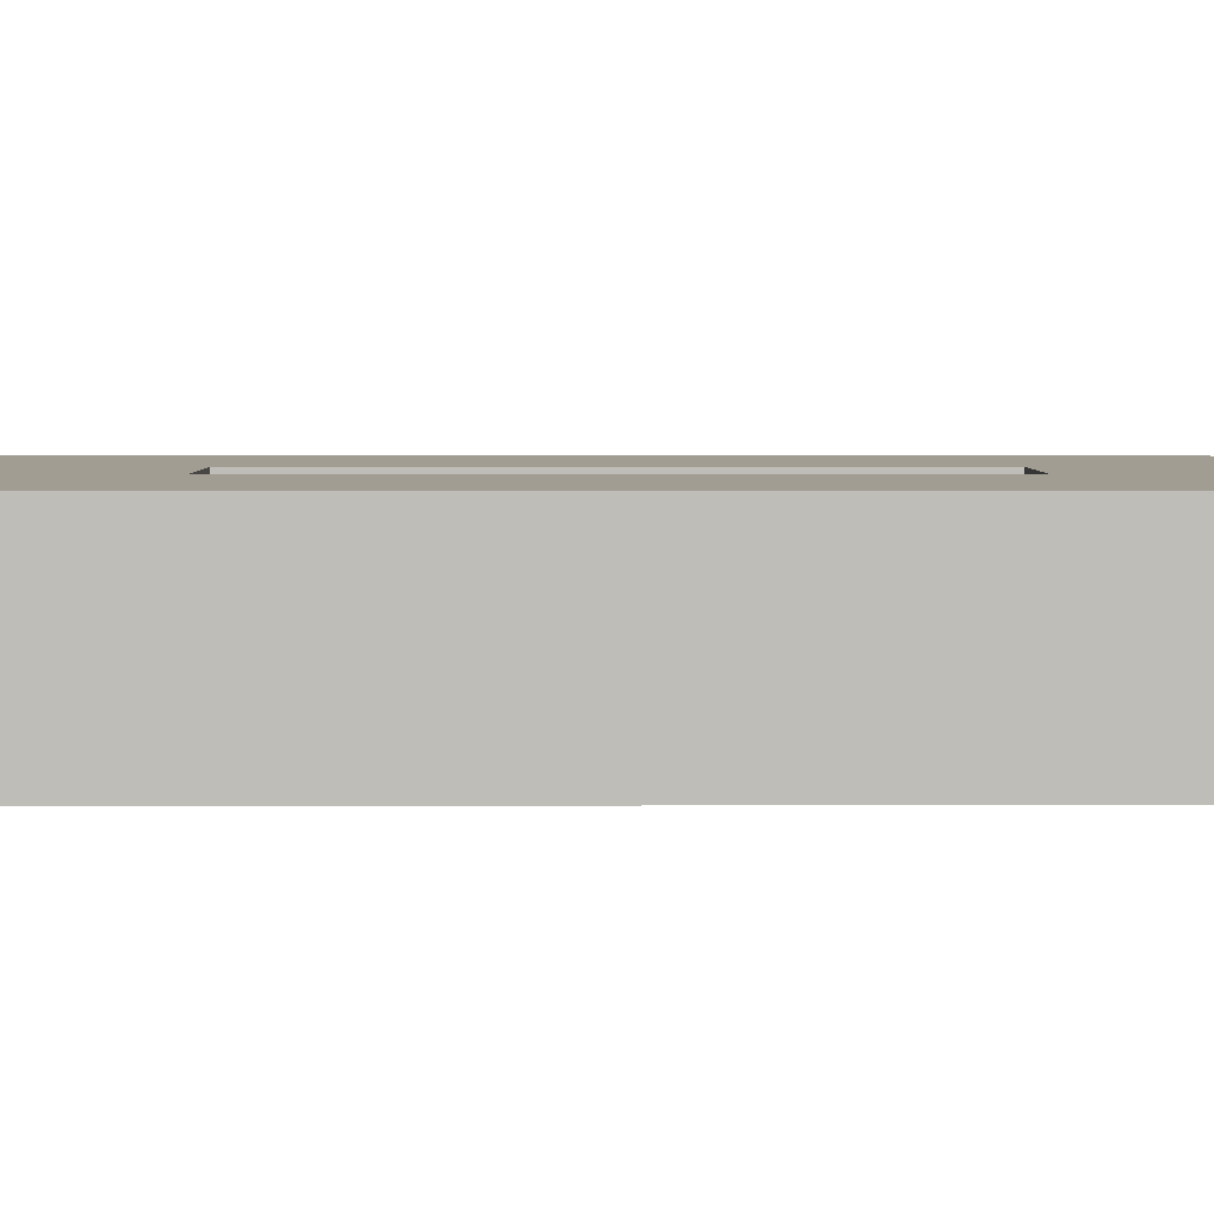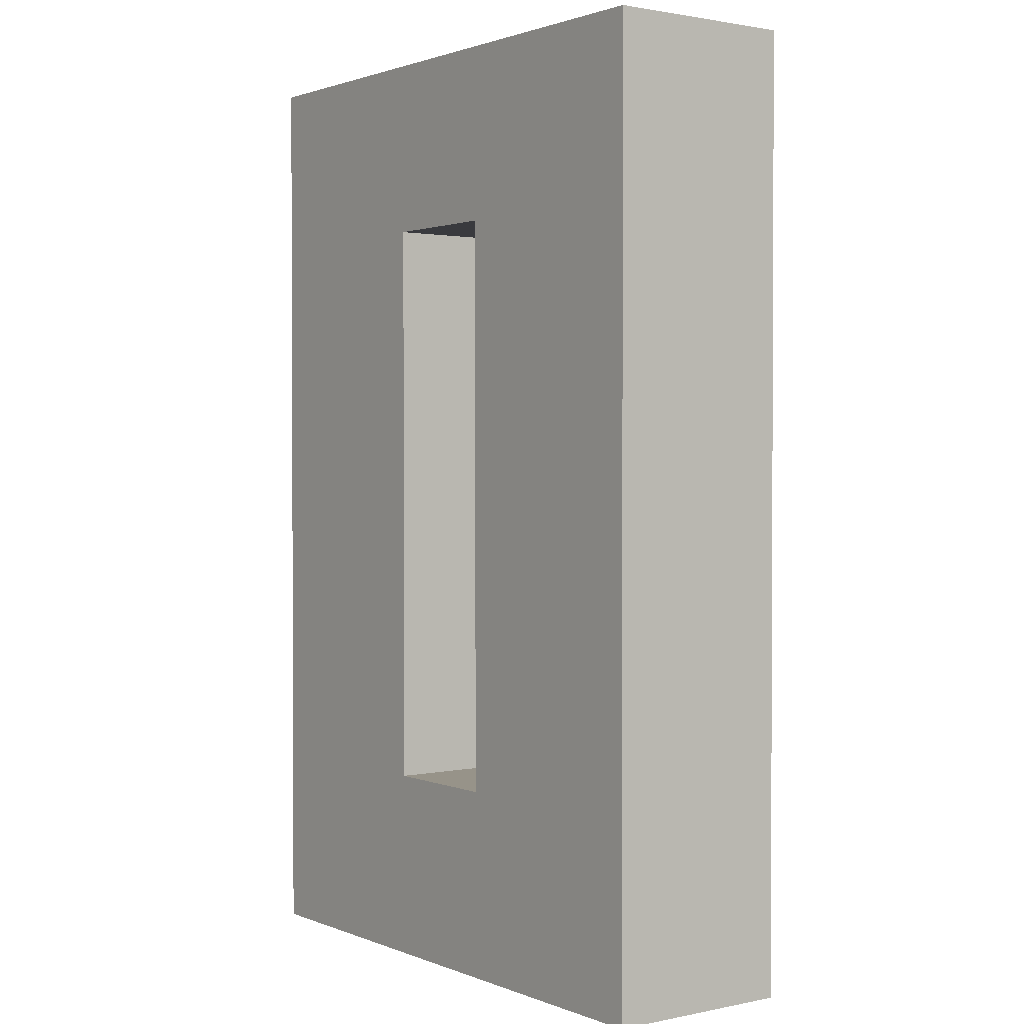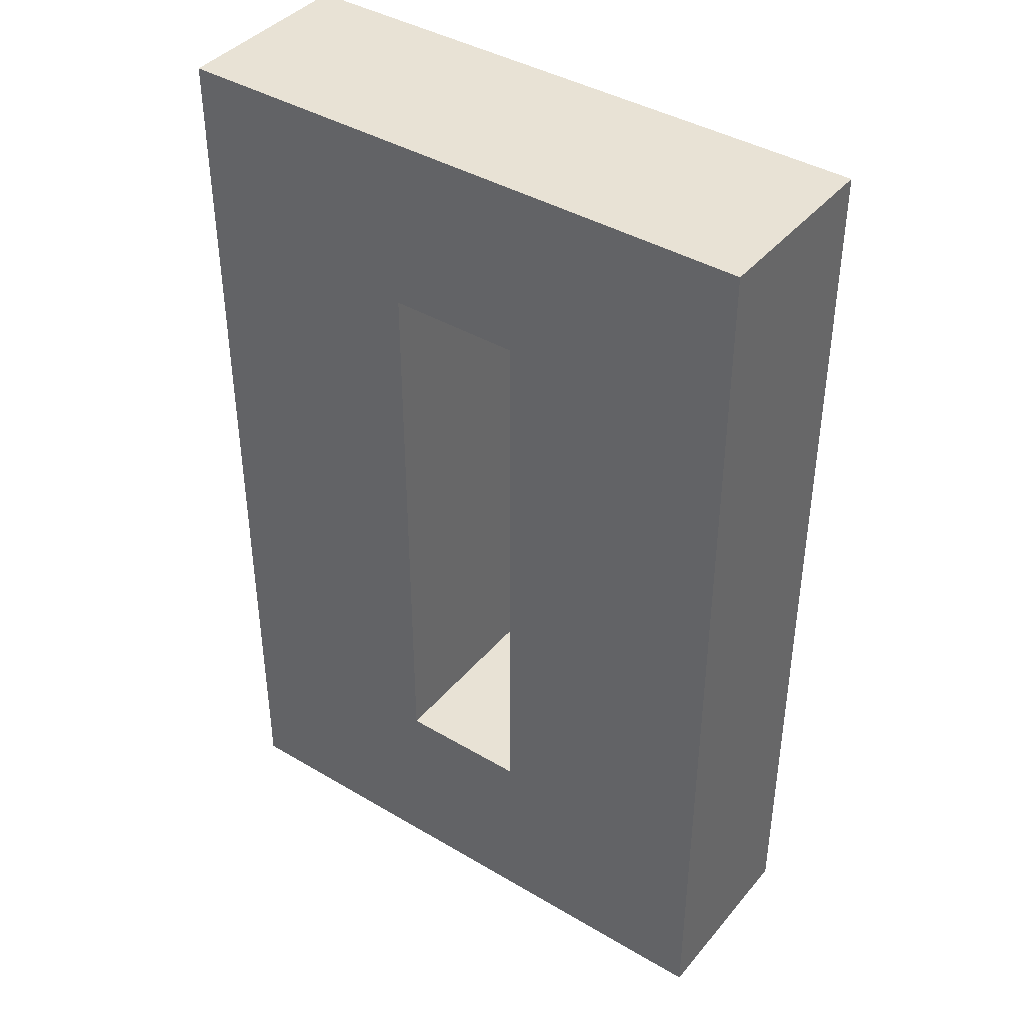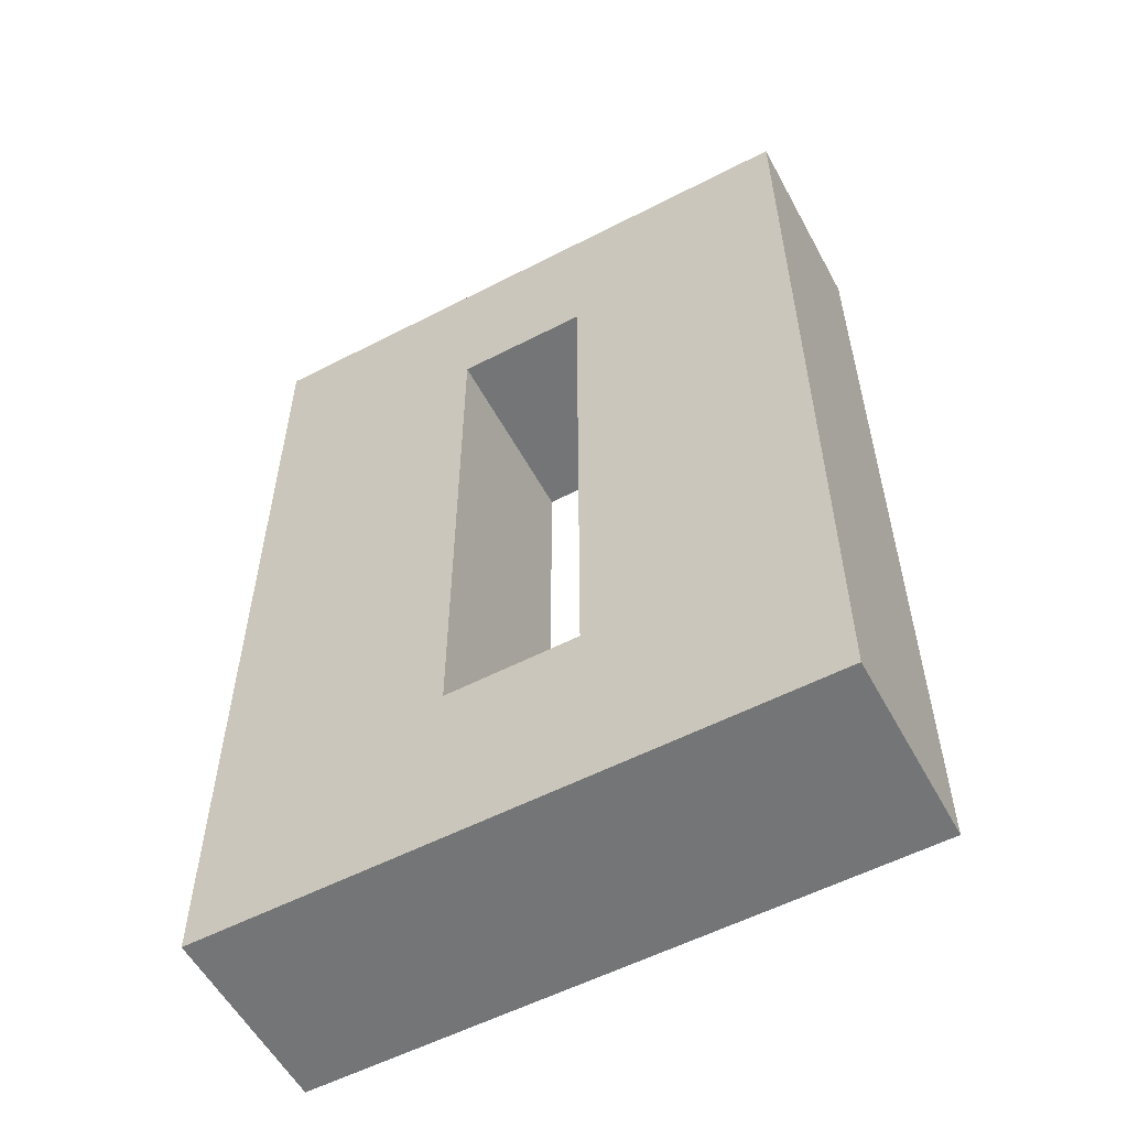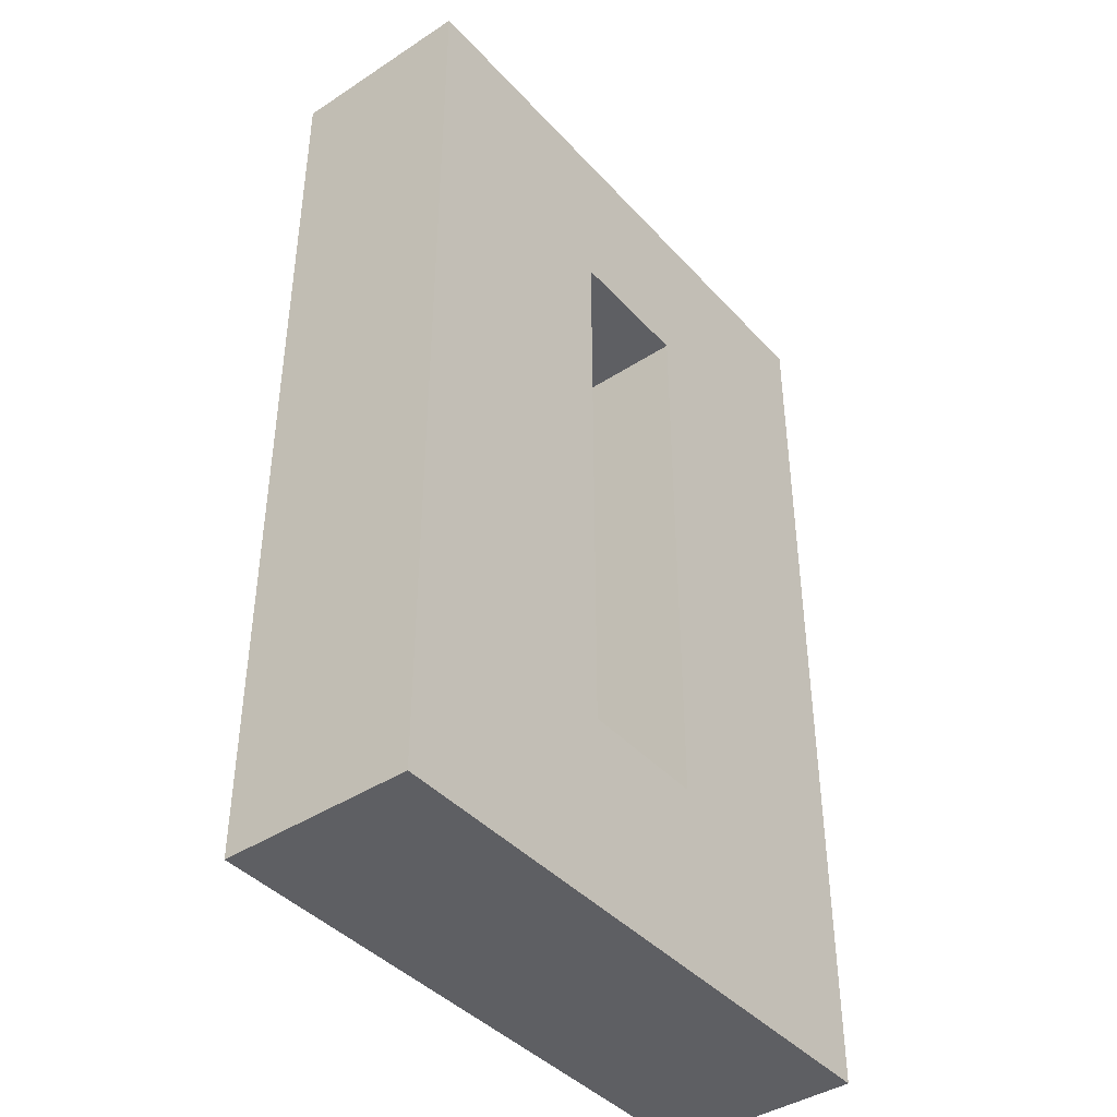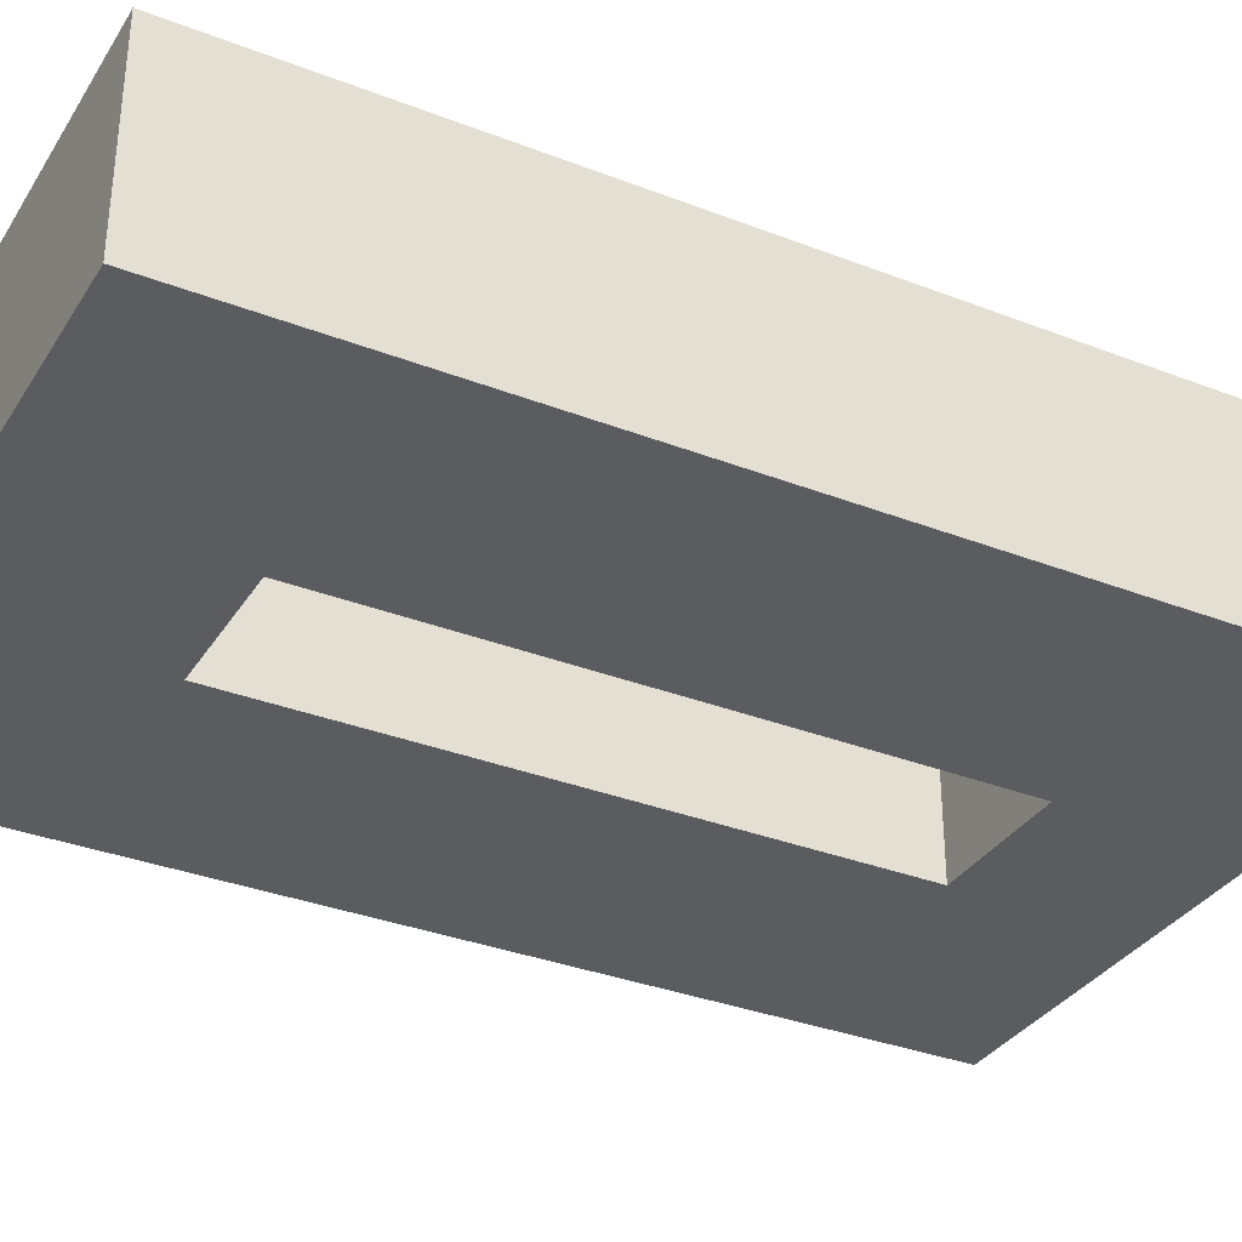
<metadata>
{"format":"obj","ext":"obj","renderer":"f3d","projection":"perspective","resolution":1024,"background":"white","views":[{"elev":4.8,"azim":89.6,"up":"+Z"},{"elev":1.5,"azim":53.7,"up":"+Y"},{"elev":40.7,"azim":35.9,"up":"+Y"},{"elev":-56.5,"azim":28.3,"up":"+Y"},{"elev":-41.7,"azim":-51.8,"up":"+Y"},{"elev":-33.8,"azim":62.2,"up":"+Z"}]}
</metadata>
<code>
v 0 -0 0.1912
v 0 0.9555 0.1912
v 0.6078 0.9555 0.1912
v 0.6078 -0 0.1912
v 0.3708 0.1924 0.1912
v 0.2371 0.1924 0.1912
v 0.3708 0.7784 0.1912
v 0.2371 0.7784 0.1912
v 0.6078 -0 0
v 0 -0 0
v 0.3708 0.1924 0
v 0.2371 0.1924 0
v 0.6078 0.9555 0
v 0.3708 0.7784 0
v 0 0.9555 0
v 0.2371 0.7784 0
f 10 12 11 9
f 9 11 14 13
f 13 14 16 15
f 15 16 12 10
f 1 4 5 6
f 4 3 7 5
f 3 2 8 7
f 2 1 6 8
f 1 10 9 4
f 5 11 12 6
f 4 9 13 3
f 7 14 11 5
f 3 13 15 2
f 8 16 14 7
f 2 15 10 1
f 6 12 16 8

</code>
